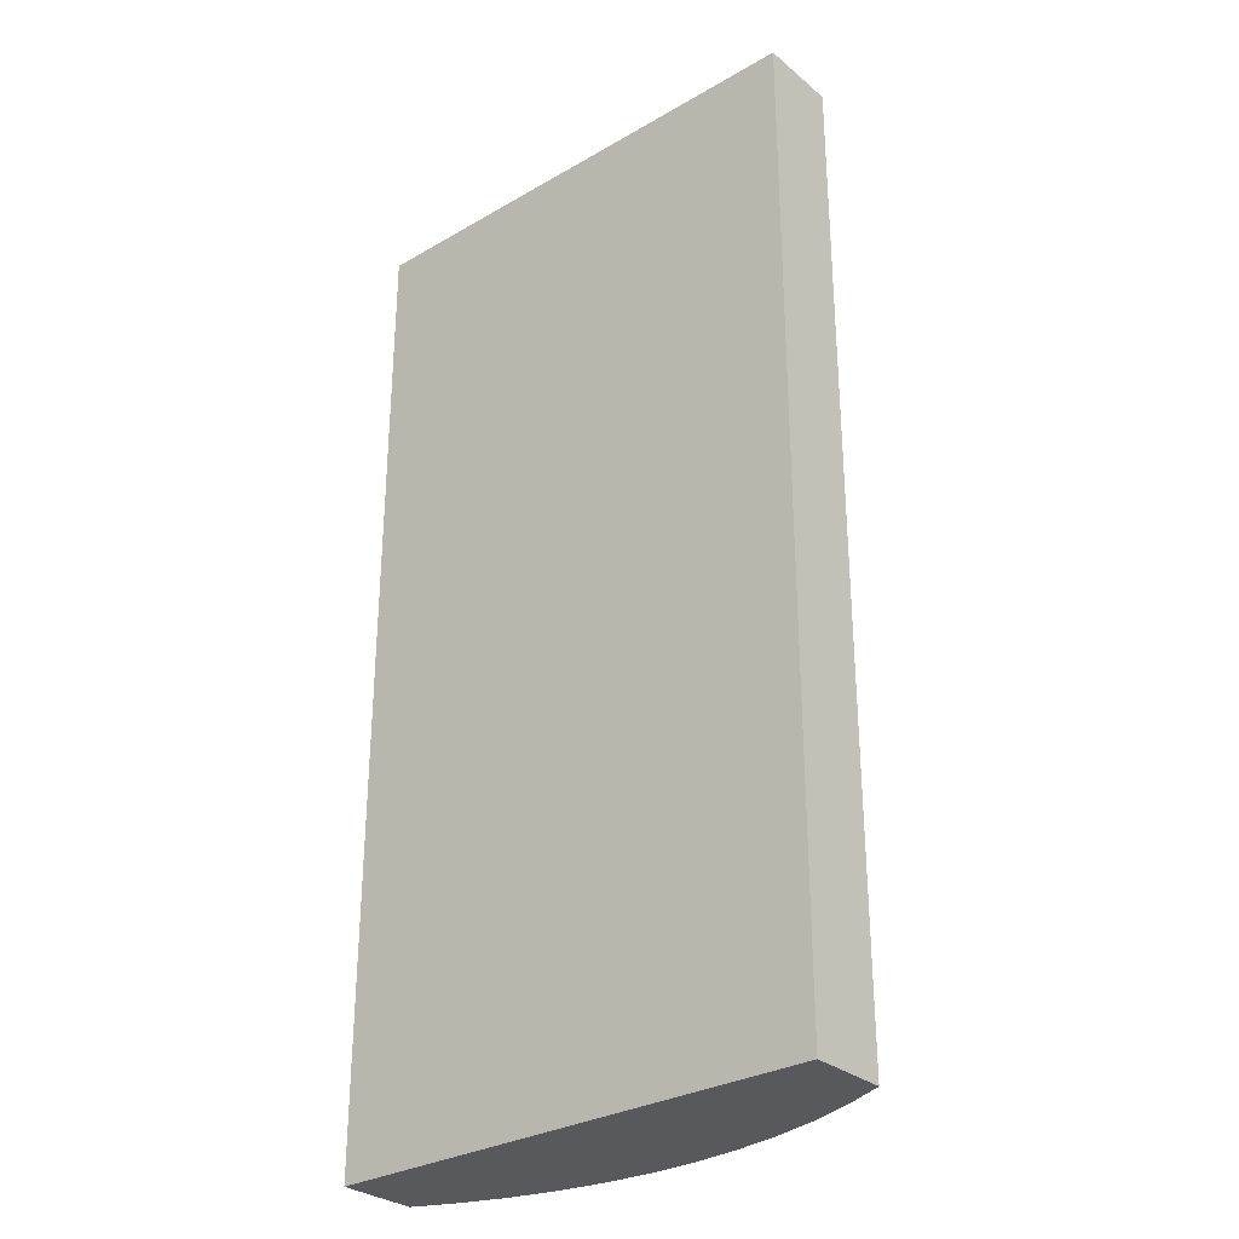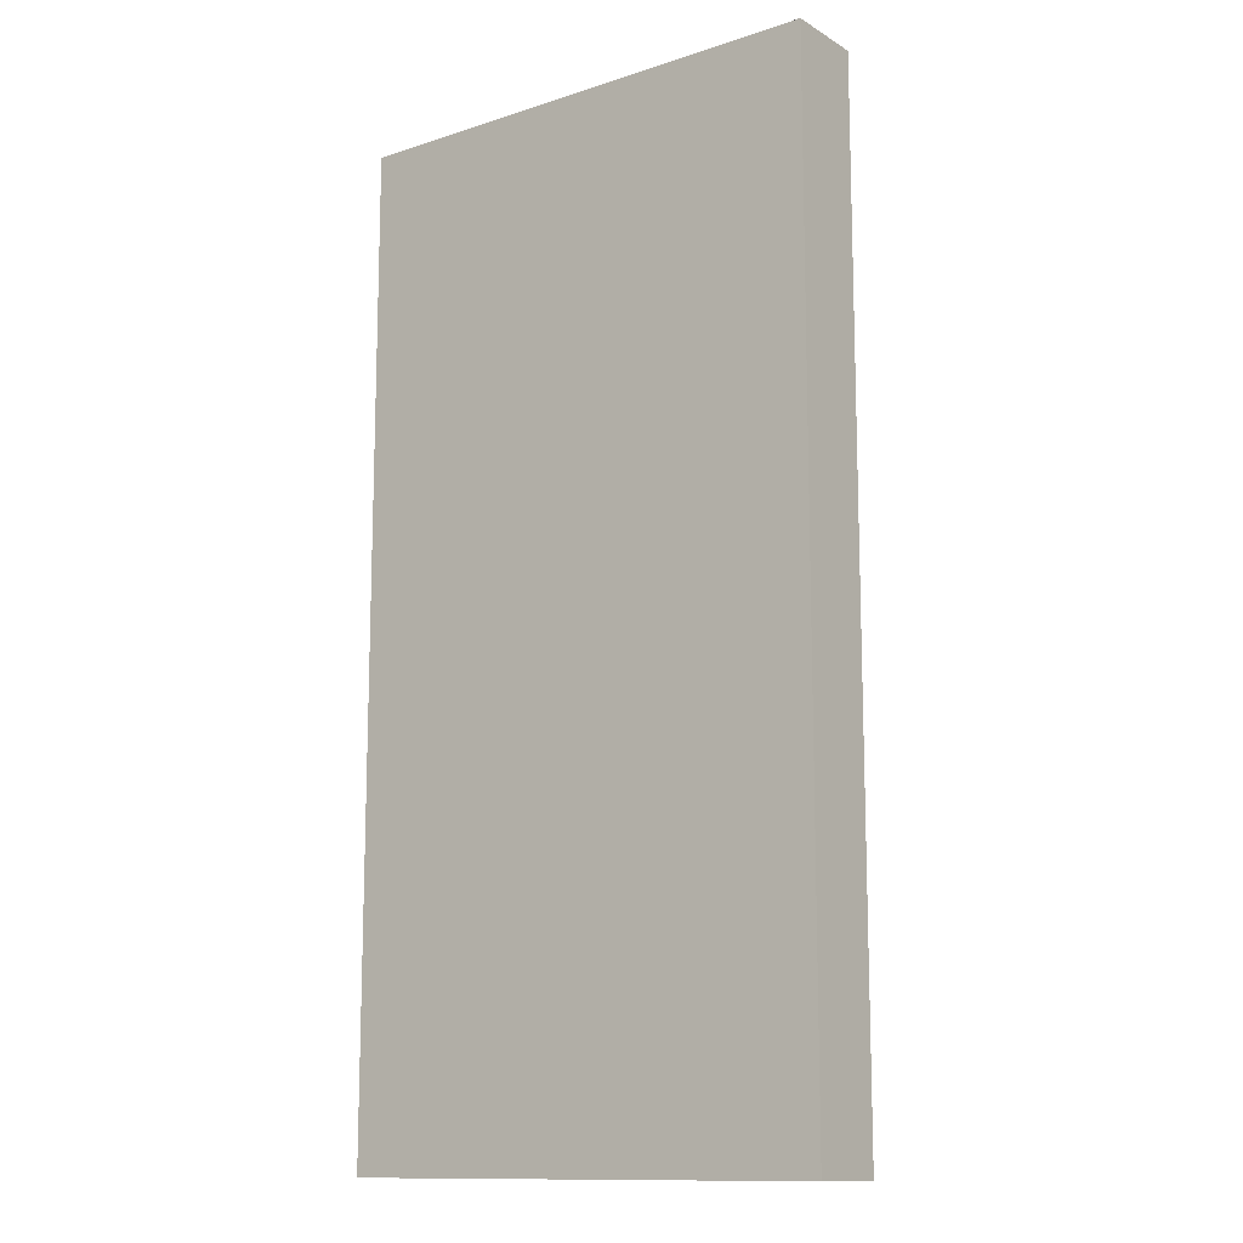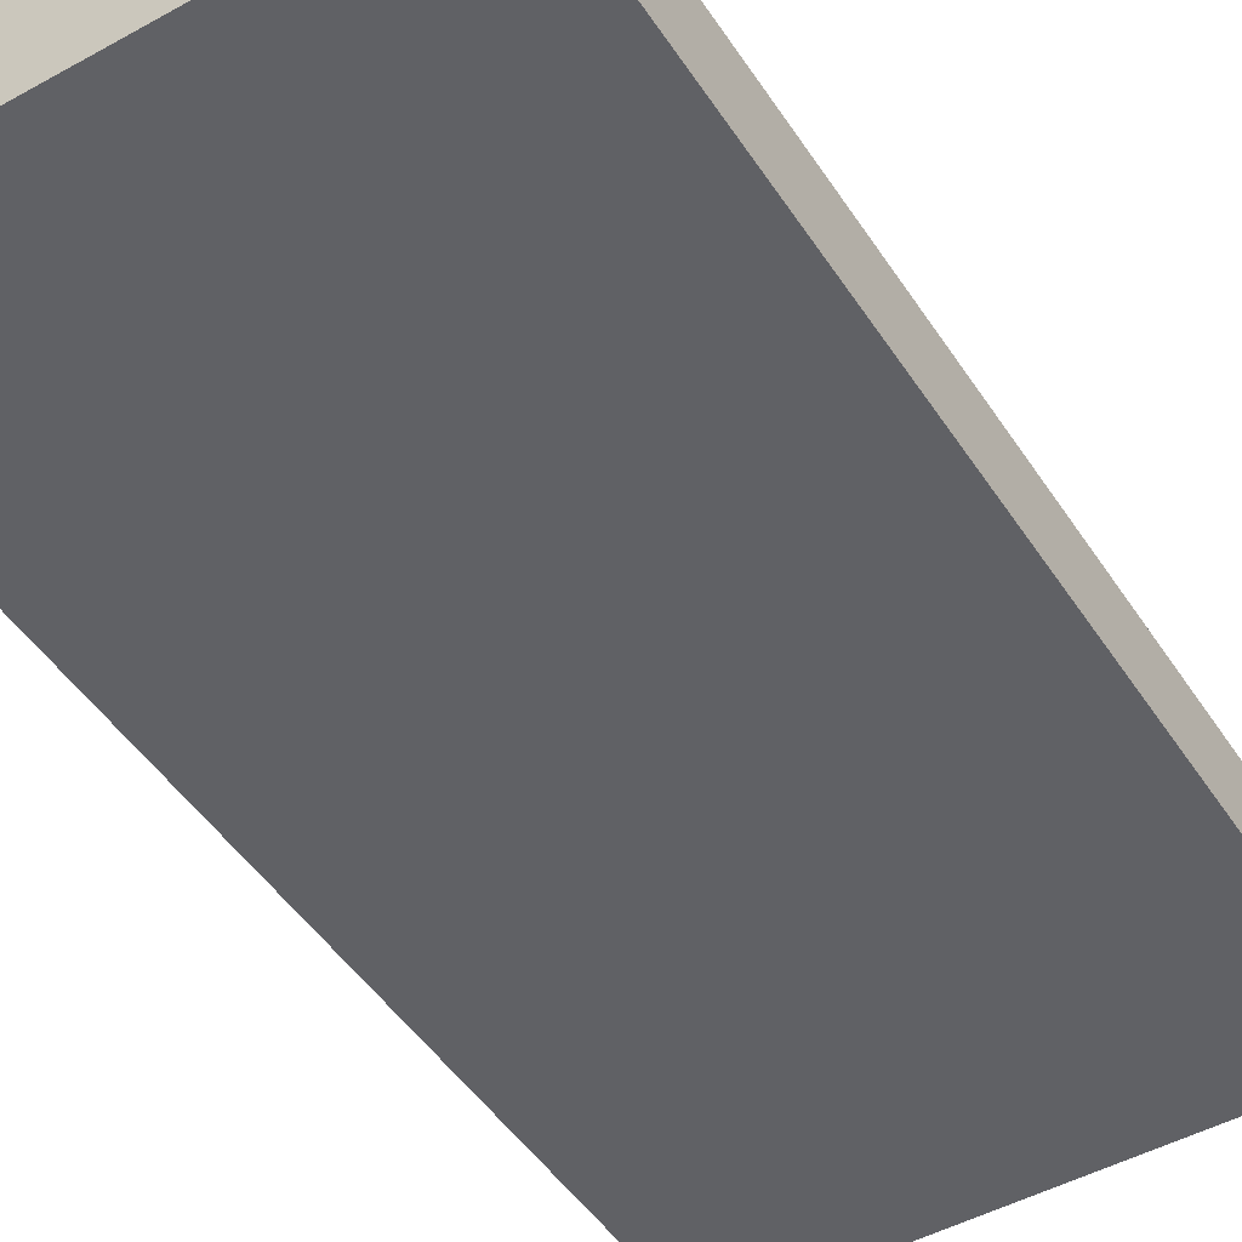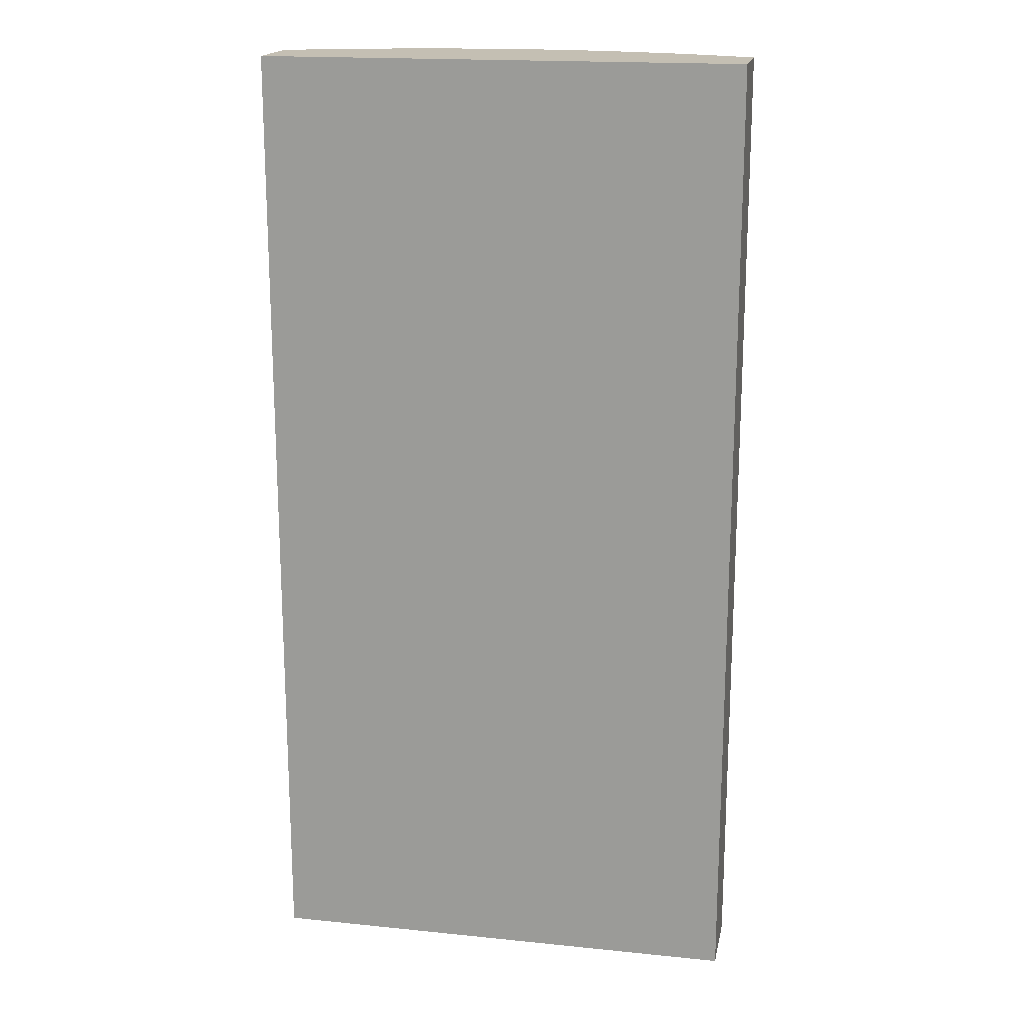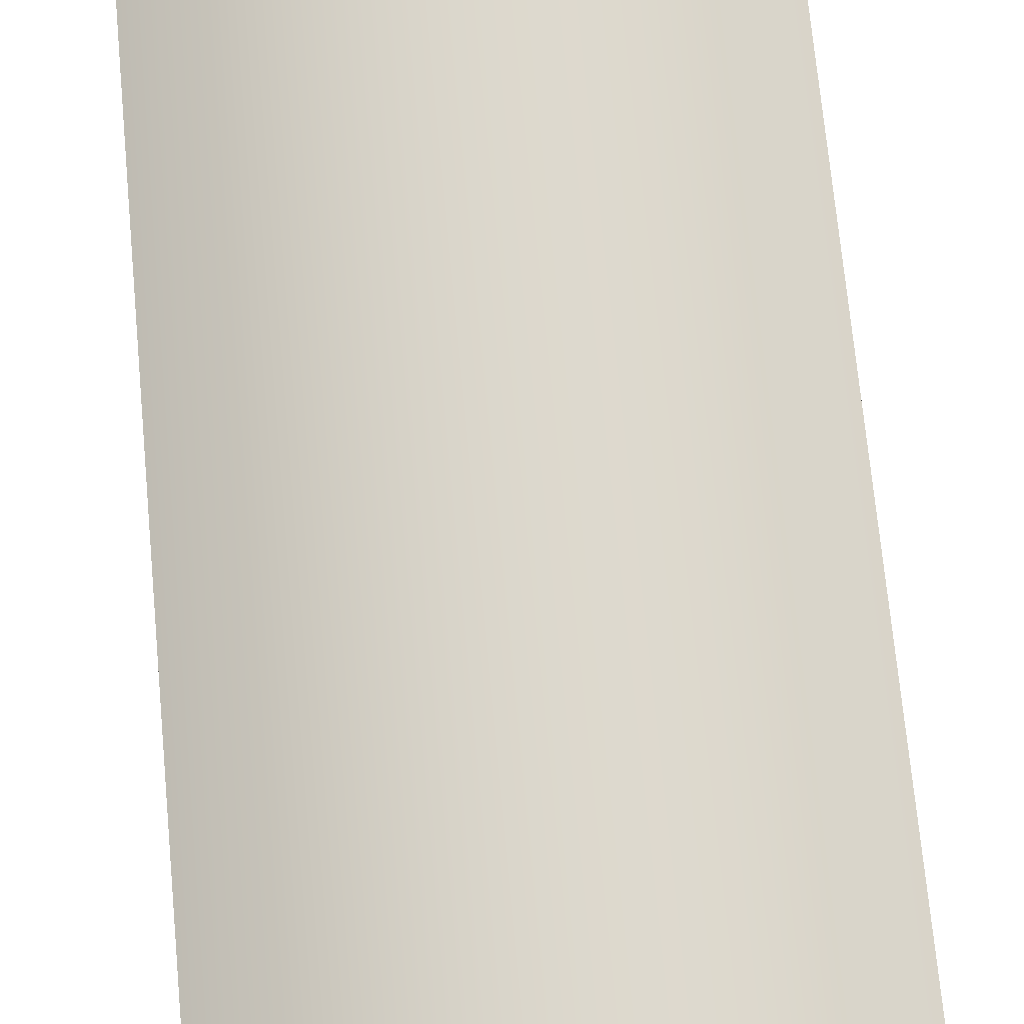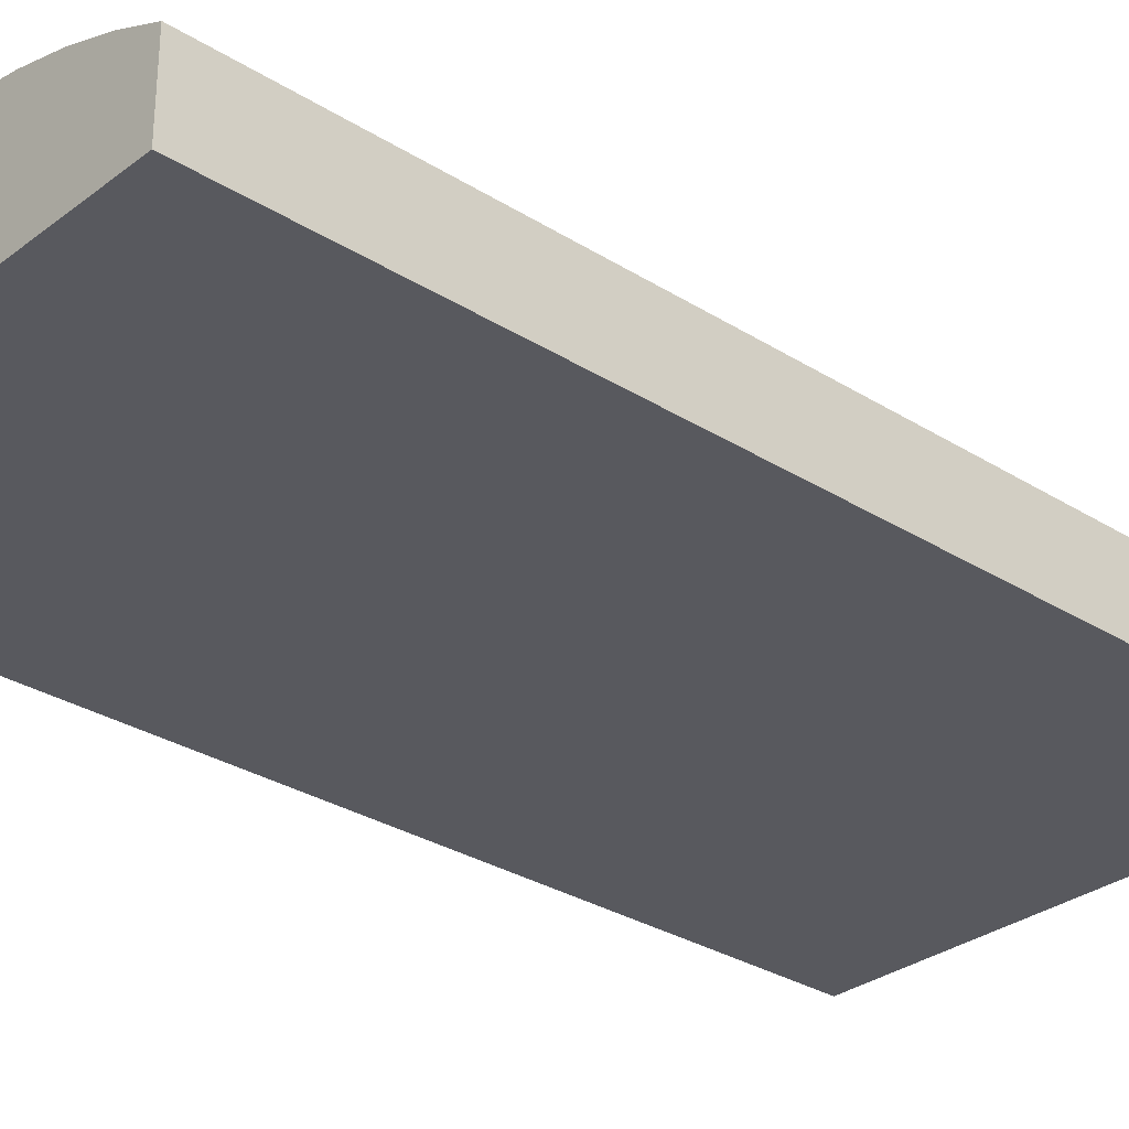
<metadata>
{"format":"obj","ext":"obj","renderer":"f3d","projection":"perspective","resolution":1024,"background":"white","views":[{"elev":-30.1,"azim":40.1,"up":"+Z"},{"elev":-12.7,"azim":36.9,"up":"+Z"},{"elev":-48.0,"azim":-148.2,"up":"+Y"},{"elev":17.8,"azim":11.3,"up":"+Z"},{"elev":73.0,"azim":174.6,"up":"+Y"},{"elev":-30.3,"azim":47.7,"up":"+Y"}]}
</metadata>
<code>
v 0 0 0
v 5 -4.426e-16 0
v 5 -4.426e-16 10
v 0 0 10
v 0 0.8 0
v 0 0 0
v 0 0 10
v 0 0.8 10
v 5 0.8 0
v 4.571 0.9959 0
v 4.127 1.154 0
v 3.671 1.274 0
v 3.206 1.355 0
v 2.736 1.395 0
v 2.264 1.395 0
v 1.794 1.355 0
v 1.329 1.274 0
v 0.8733 1.154 0
v 0.4291 0.9959 0
v 0 0.8 0
v 0 0.8 10
v 0.4291 0.9959 10
v 0.8733 1.154 10
v 1.329 1.274 10
v 1.794 1.355 10
v 2.264 1.395 10
v 2.736 1.395 10
v 3.206 1.355 10
v 3.671 1.274 10
v 4.127 1.154 10
v 4.571 0.9959 10
v 5 0.8 10
v 5 -4.426e-16 0
v 5 0.8 0
v 5 0.8 10
v 5 -4.426e-16 10
v 5 -4.426e-16 10
v 5 0.8 10
v 4.571 0.9959 10
v 4.127 1.154 10
v 3.671 1.274 10
v 3.206 1.355 10
v 2.736 1.395 10
v 2.264 1.395 10
v 1.794 1.355 10
v 1.329 1.274 10
v 0.8733 1.154 10
v 0.4291 0.9959 10
v 0 0.8 10
v 0 0 10
v 5 0.8 0
v 5 -4.426e-16 0
v 0 0 0
v 0 0.8 0
v 0.4291 0.9959 0
v 0.8733 1.154 0
v 1.329 1.274 0
v 1.794 1.355 0
v 2.264 1.395 0
v 2.736 1.395 0
v 3.206 1.355 0
v 3.671 1.274 0
v 4.127 1.154 0
v 4.571 0.9959 0
g 19bf4a46-e2cb-11ea-ab27-54bf646e7e1f
f 1 2 4
f 4 2 3
g 19c0340c-e2cb-11ea-9e94-54bf646e7e1f
f 5 6 8
f 8 6 7
g 19c11dd2-e2cb-11ea-91cf-54bf646e7e1f
f 32 9 31
f 31 9 10
f 31 10 30
f 30 10 11
f 30 11 29
f 29 11 12
f 29 12 28
f 28 12 13
f 28 13 27
f 27 13 14
f 27 14 26
f 26 14 15
f 26 15 25
f 25 15 16
f 25 16 24
f 24 16 17
f 24 17 23
f 23 17 18
f 23 18 22
f 22 18 19
f 22 19 21
f 21 19 20
g 19c1e0b6-e2cb-11ea-8d9e-54bf646e7e1f
f 33 34 36
f 36 34 35
g 19c2ca80-e2cb-11ea-bec9-54bf646e7e1f
f 38 39 37
f 37 39 48
f 37 48 50
f 50 48 49
f 48 39 47
f 47 39 40
f 47 40 46
f 46 40 41
f 46 41 45
f 45 41 42
f 45 42 44
f 44 42 43
g 19c3b440-e2cb-11ea-b298-54bf646e7e1f
f 51 52 64
f 64 52 53
f 64 53 55
f 55 53 54
f 64 55 63
f 63 55 56
f 63 56 62
f 62 56 57
f 62 57 61
f 61 57 58
f 61 58 60
f 60 58 59

</code>
